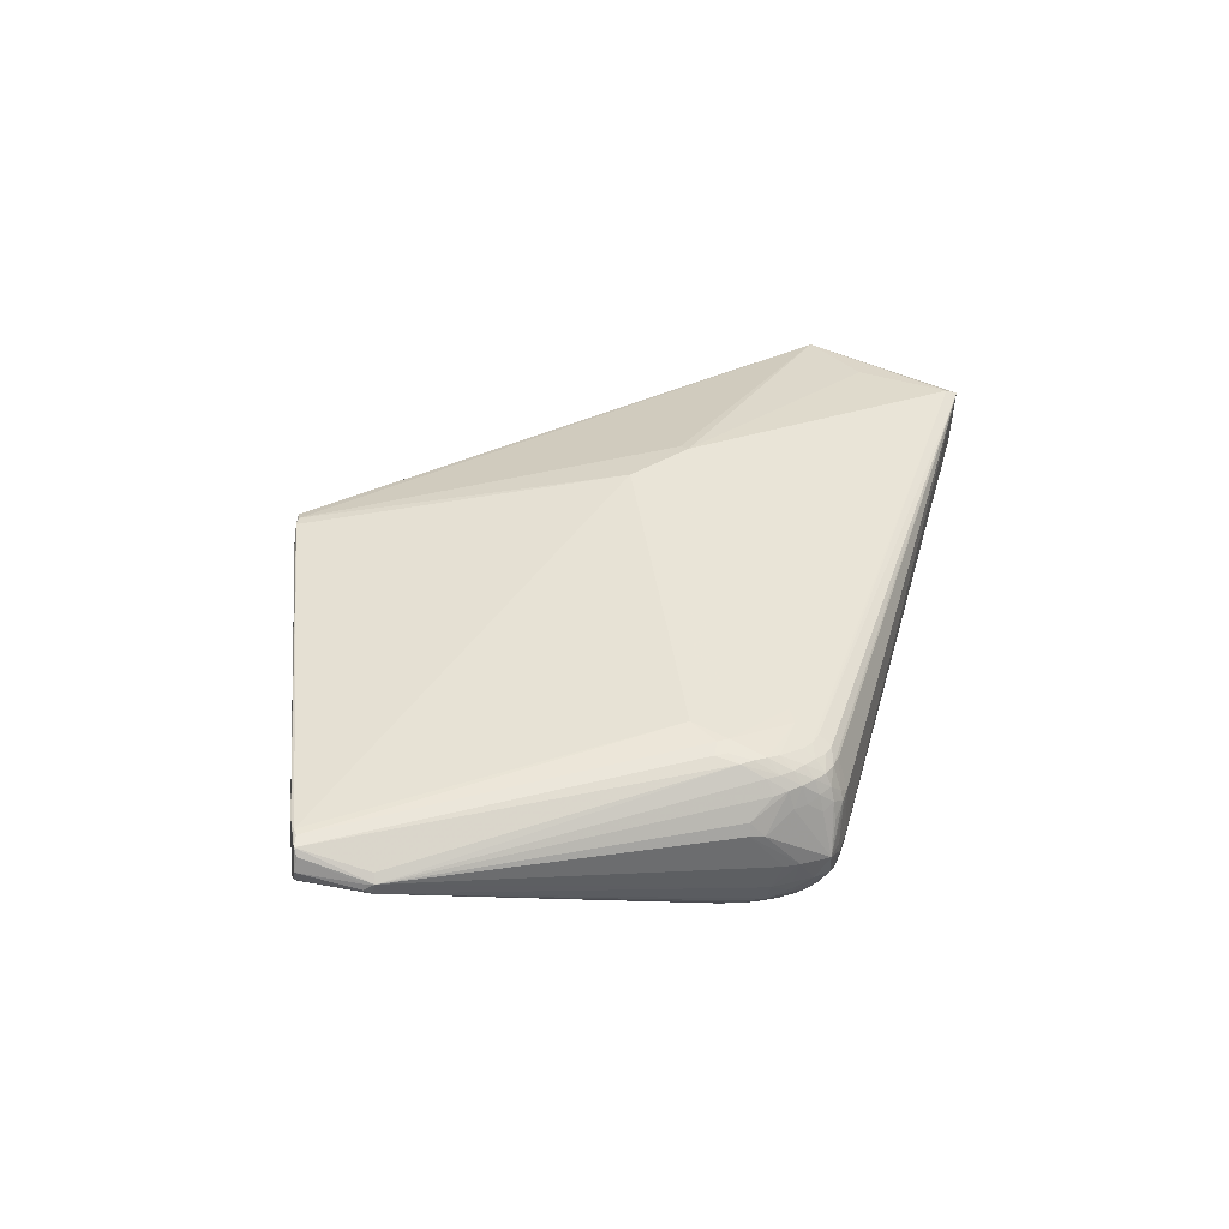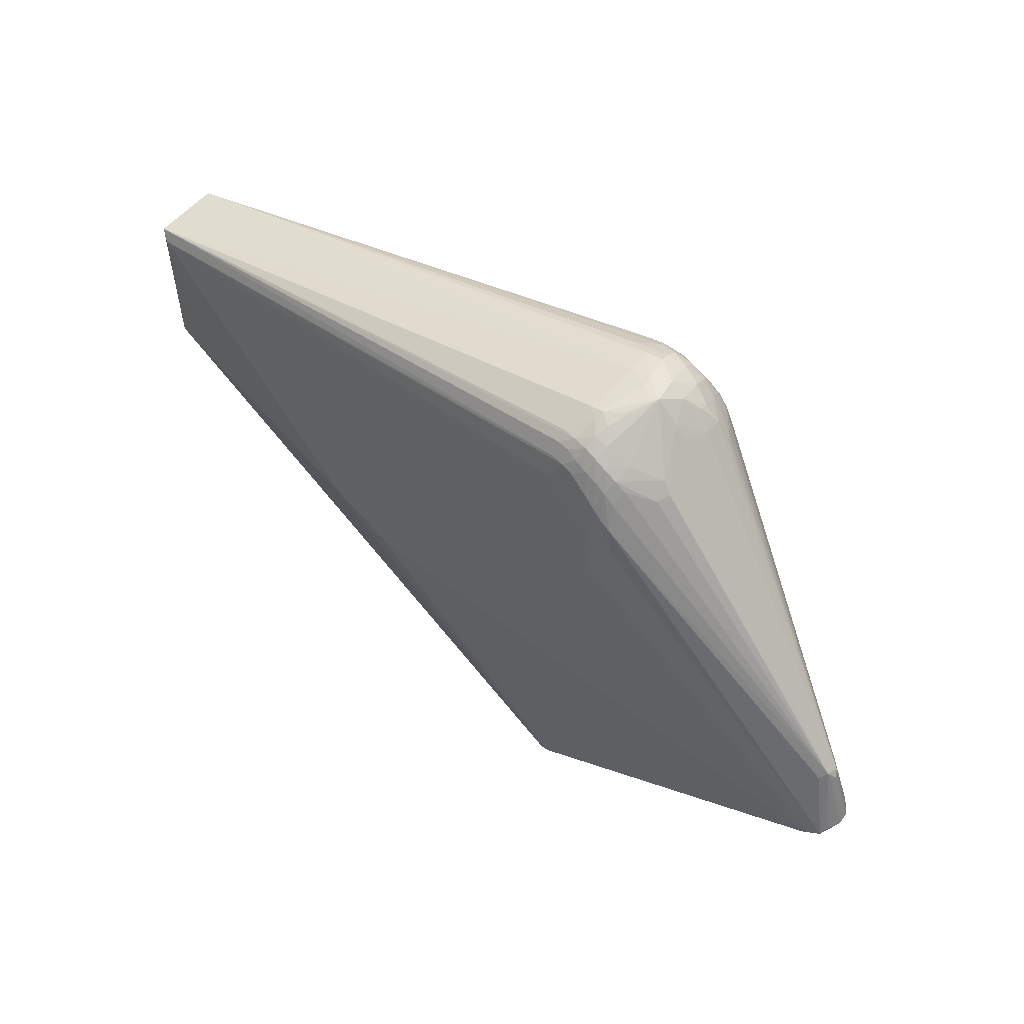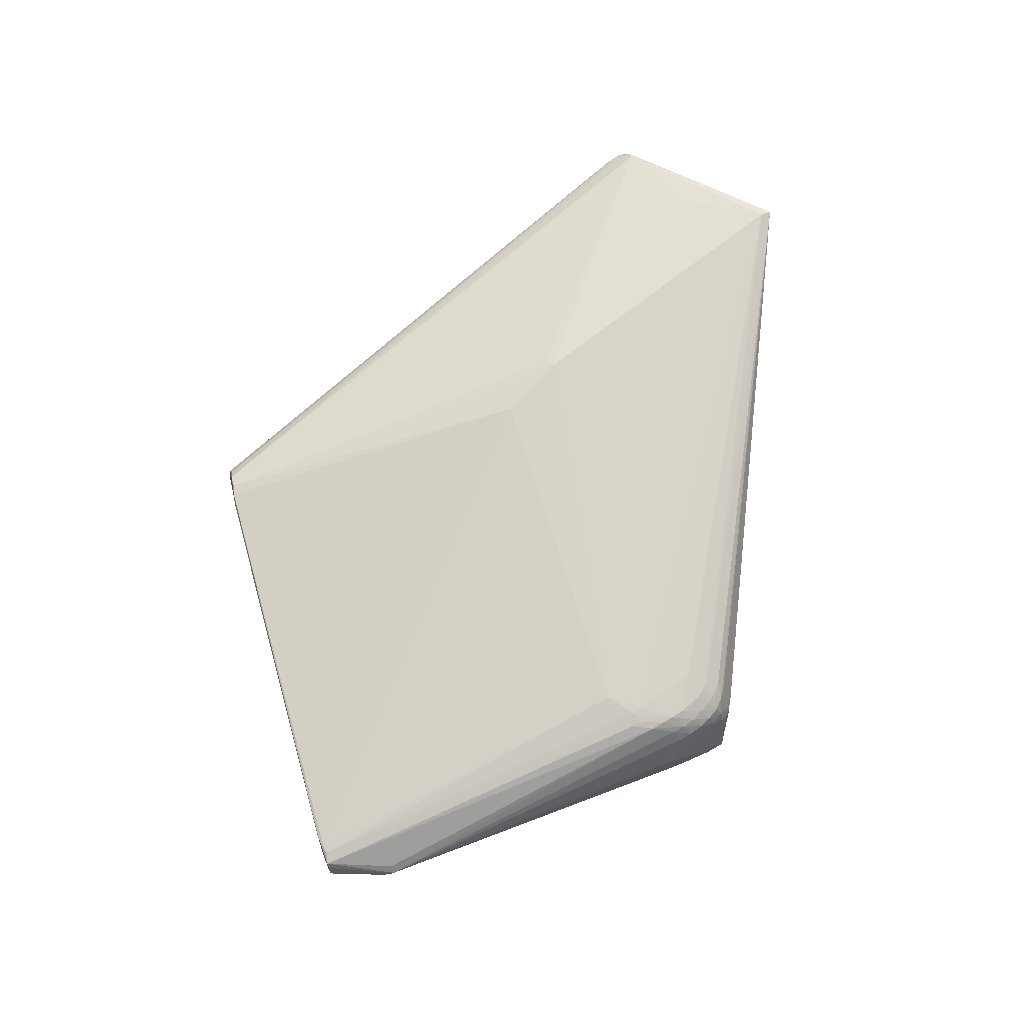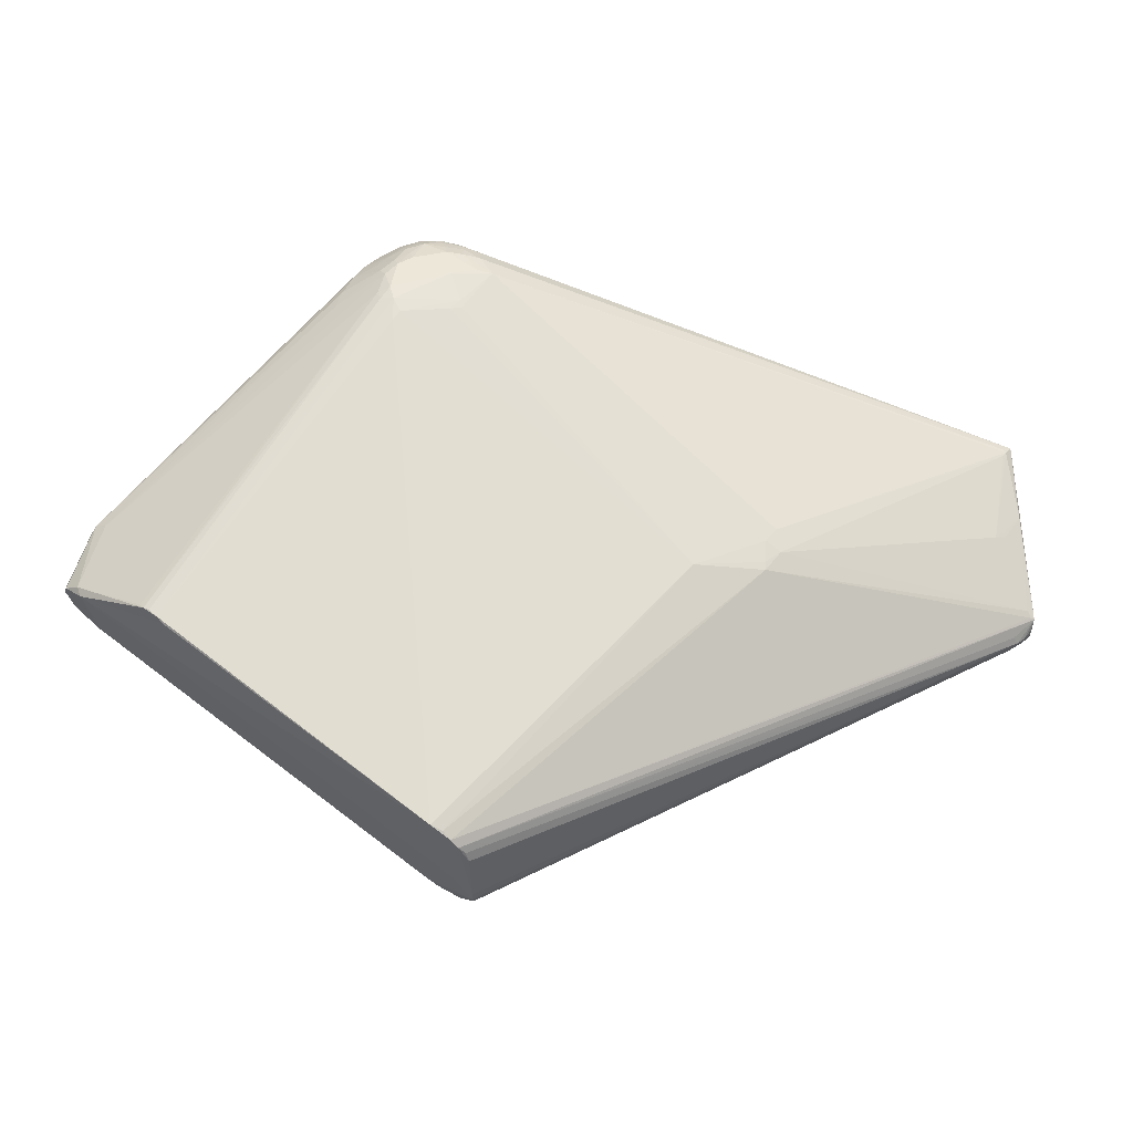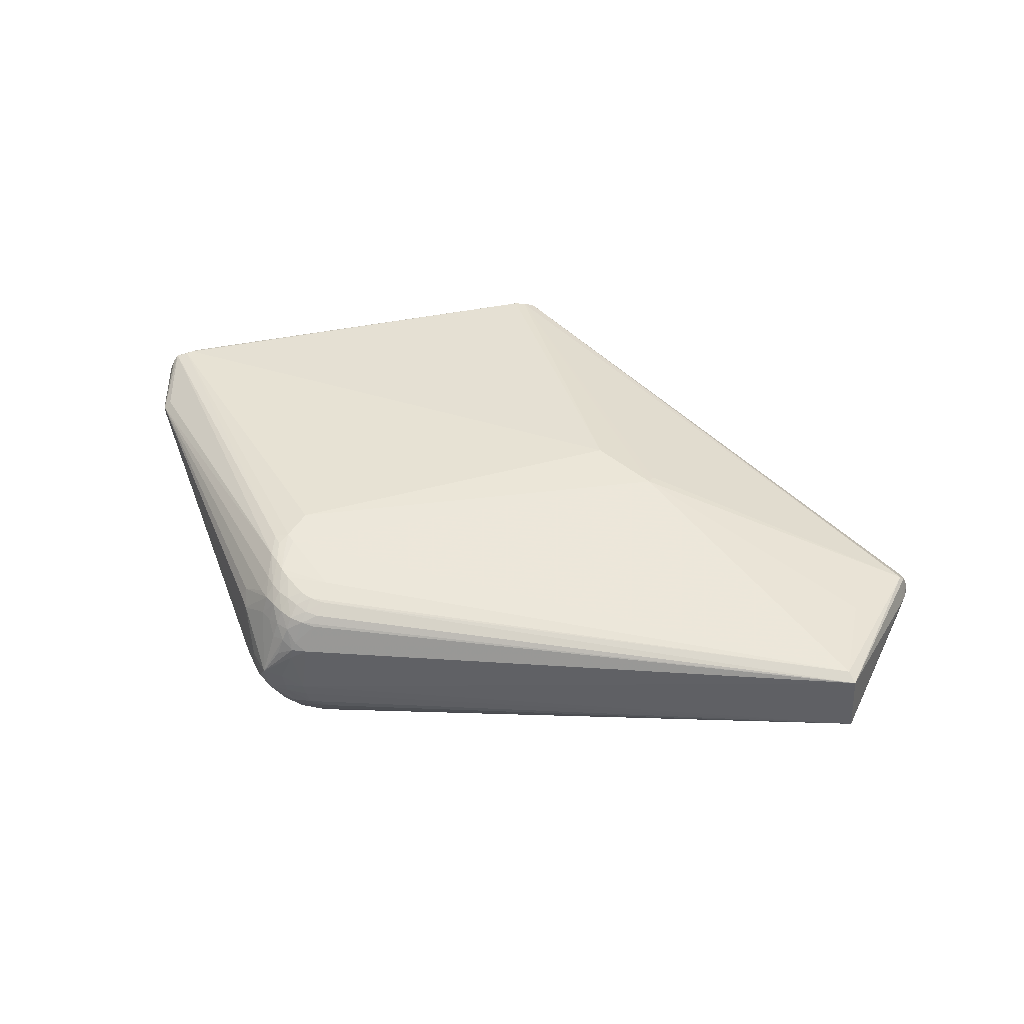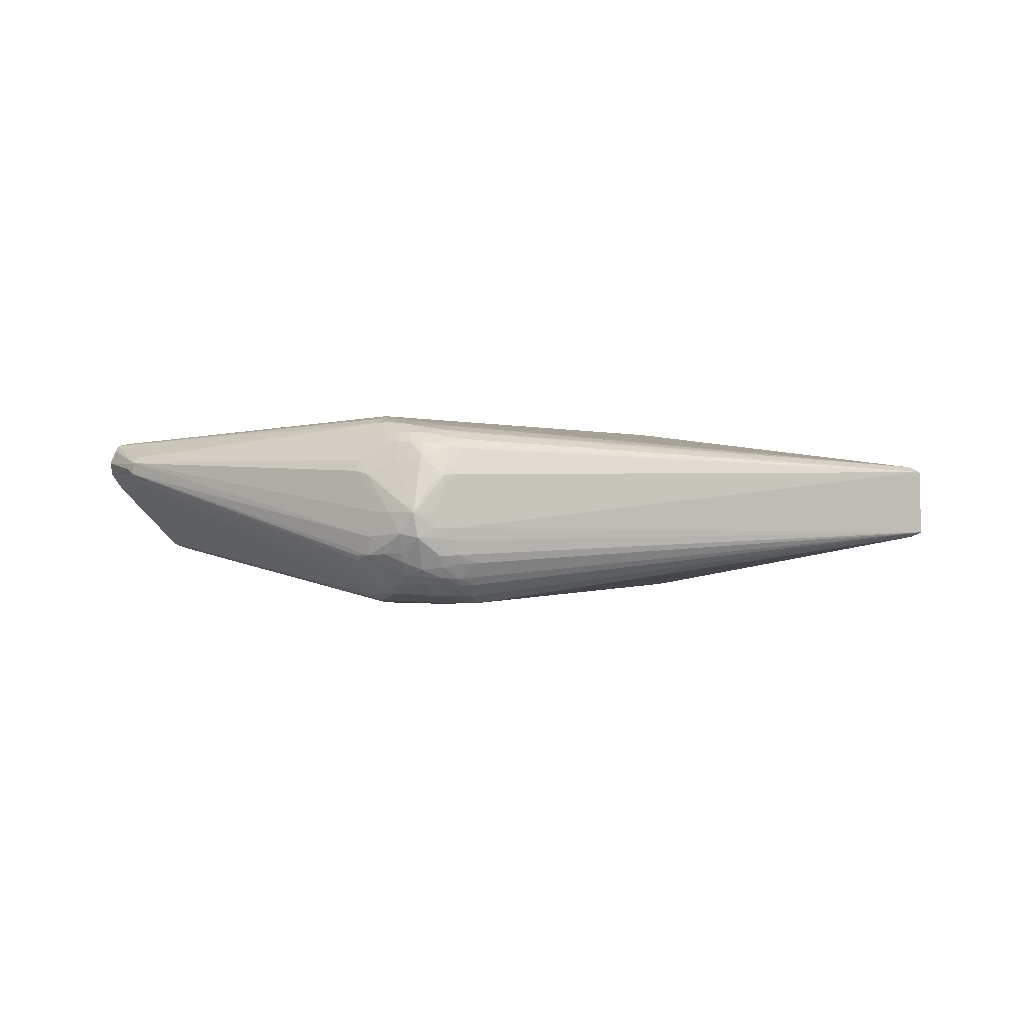
<metadata>
{"format":"obj","ext":"obj","renderer":"f3d","projection":"perspective","resolution":1024,"background":"white","views":[{"elev":43.0,"azim":120.7,"up":"+Z"},{"elev":54.7,"azim":40.2,"up":"+Y"},{"elev":78.6,"azim":110.8,"up":"+Z"},{"elev":-25.4,"azim":169.5,"up":"+Y"},{"elev":43.9,"azim":-159.7,"up":"+Z"},{"elev":-0.7,"azim":168.1,"up":"+Z"}]}
</metadata>
<code>
v -0.4716 -0.07037 -0.01753
v -0.4755 -0.07711 -0.01516
v -0.48 -0.07791 -0.01353
v -0.4823 -0.078 -0.0004482
v -0.483 -0.08376 0.006565
v -0.4816 -0.05212 0.001875
v -0.4835 -0.06838 0.009602
v -0.4786 -0.08704 -0.003487
v -0.4809 -0.08911 0.005052
v -0.4693 -0.09541 0.01867
v -0.4612 -0.102 0.0159
v -0.4646 -0.1007 -0.001244
v -0.4574 -0.09838 -0.007723
v -0.4715 -0.0957 -0.001096
v -0.4366 0.003439 -0.03579
v -0.4474 0.005204 -0.03212
v -0.4686 0.03351 -0.02622
v -0.4774 -0.07662 0.03015
v -0.4819 -0.05211 0.01189
v -0.4815 -0.08131 0.01753
v -0.477 -0.08279 0.02473
v -0.4735 -0.07389 0.03448
v -0.4773 -0.09106 0.01623
v -0.4607 -0.09349 0.02499
v -0.4359 0.008044 0.04889
v -0.457 0.1077 -0.03367
v -0.4649 0.1161 -0.02836
v -0.4512 0.1111 0.05213
v 0.1002 -0.4006 0.03863
v 0.1031 -0.3959 0.04965
v 0.1107 -0.3916 0.05903
v 0.1205 -0.3839 0.06416
v 0.1311 -0.3789 0.06573
v 0.1457 -0.3706 0.0626
v 0.1508 -0.3675 0.05714
v 0.1593 -0.3625 0.04317
v 0.1258 -0.3889 0.004655
v 0.1047 -0.401 0.0163
v 0.1034 -0.4024 0.02832
v -0.08465 -0.0946 0.1007
v -0.1596 -0.07567 0.09521
v -0.1574 -0.06436 0.09798
v 0.1585 -0.3656 -0.07545
v 0.1464 -0.3699 -0.07383
v 0.1386 -0.3774 -0.07056
v 0.1302 -0.3825 -0.06433
v 0.1223 -0.3848 -0.05731
v 0.1177 -0.3895 -0.04791
v -0.1674 -0.08513 -0.09529
v -0.09246 -0.08849 -0.1015
v -0.1812 -0.03829 -0.09342
v -0.1844 -0.06342 -0.09361
v -0.1675 -0.0765 -0.09567
v -0.1692 -0.05264 -0.09579
v 0.1504 0.286 -0.03782
v 0.1715 0.2907 -0.03473
v 0.1931 0.2924 -0.03461
v 0.2108 0.2835 -0.03059
v 0.2258 0.2682 -0.03154
v 0.2256 0.2658 -0.0439
v 0.2407 0.2528 -0.0336
v 0.1464 0.2828 -0.05349
v 0.1672 0.2864 -0.05484
v 0.1881 0.2838 -0.05324
v 0.2074 0.2753 -0.05259
v 0.2243 0.2627 -0.05269
v 0.2398 0.2483 -0.05371
v 0.2529 0.2318 -0.05367
v 0.1241 0.2734 -0.06255
v 0.145 0.2784 -0.06352
v 0.2046 0.2718 -0.0621
v 0.2366 0.2452 -0.06002
v 0.251 0.2301 -0.05924
v 0.1645 0.2806 -0.06673
v 0.1846 0.2759 -0.06986
v 0.2195 0.2544 -0.06776
v 0.2305 0.2382 -0.07283
v 0.2619 0.2098 -0.06185
v 0.2724 0.1923 -0.06037
v 0.1444 0.2697 -0.07976
v 0.164 0.2735 -0.07834
v 0.1837 0.2701 -0.0773
v 0.2022 0.2622 -0.07567
v 0.2177 0.2495 -0.07493
v 0.2695 0.1892 -0.06466
v 0.1245 0.2586 -0.08686
v 0.1431 0.2644 -0.08626
v 0.1626 0.2663 -0.0849
v 0.1818 0.2634 -0.08522
v 0.2002 0.2563 -0.08318
v 0.1421 0.2572 -0.09186
v 0.1609 0.2581 -0.09153
v 0.1969 0.2471 -0.09071
v 0.2127 0.2369 -0.09027
v 0.2265 0.224 -0.08803
v 0.1249 0.2429 -0.09977
v 0.1427 0.2459 -0.0995
v 0.1599 0.247 -0.09939
v 0.1945 0.2379 -0.097
v 0.2223 0.2154 -0.09561
v 0.2099 0.2282 -0.09683
v 0.2294 0.1903 -0.09885
v 0.1291 0.2242 -0.107
v 0.2172 0.1952 -0.1045
v 0.2263 0.1819 -0.1025
v 0.1132 0.2208 -0.1078
v 0.1561 0.2169 -0.1072
v 0.2034 0.1952 -0.1059
v 0.2137 0.1805 -0.1072
v 0.2066 0.1655 -0.1083
v 0.1457 0.1841 -0.1098
v 0.1441 0.1758 -0.11
v 0.1564 0.1729 -0.1098
v 0.4398 -0.1481 -0.03823
v 0.4365 -0.1529 -0.04221
v 0.431 -0.1559 -0.04516
v 0.423 -0.1637 -0.04805
v 0.4168 -0.1701 -0.04682
v 0.1761 0.2916 -0.01105
v 0.198 0.2942 -0.007684
v 0.2213 0.2732 -0.007158
v 0.2327 0.261 -0.006657
v 0.1521 0.2875 -0.02433
v 0.1732 0.2917 -0.02472
v 0.2137 0.1548 -0.1069
v 0.1464 0.2824 0.03404
v 0.1621 0.2856 0.03347
v 0.1636 0.2872 0.02169
v 0.1802 0.2873 0.02355
v 0.2521 0.2327 0.03872
v 0.1598 0.2816 0.04272
v 0.1752 0.2817 0.0426
v 0.1893 0.2776 0.03917
v 0.2418 0.244 0.03516
v 0.2464 0.2298 0.0512
v 0.171 0.2761 0.05627
v 0.1855 0.2717 0.05577
v 0.1986 0.2657 0.05161
v 0.2111 0.2575 0.05183
v 0.1402 0.2677 0.06371
v 0.1545 0.2693 0.06683
v 0.169 0.2687 0.0687
v 0.1829 0.2639 0.07009
v 0.196 0.2574 0.07061
v 0.2084 0.2495 0.07002
v 0.2198 0.2402 0.06857
v 0.1394 0.2592 0.07381
v 0.1533 0.2595 0.07574
v 0.1665 0.2555 0.07877
v 0.1796 0.2508 0.08064
v 0.1928 0.246 0.08126
v 0.2045 0.2382 0.08182
v 0.2151 0.2289 0.08175
v 0.1532 0.2452 0.08425
v 0.1661 0.2418 0.08592
v 0.1895 0.2288 0.09057
v 0.2004 0.2209 0.09279
v 0.2107 0.2121 0.09375
v 0.2215 0.2038 0.09372
v 0.1386 0.2448 0.08225
v 0.2077 0.1967 0.09747
v 0.2184 0.1891 0.09823
v 0.2279 0.1798 0.09855
v 0.1437 0.2212 0.09016
v 0.2035 0.1819 0.1006
v 0.2132 0.1744 0.1018
v 0.4769 -0.1277 0.07585
v 0.4807 -0.1242 0.07968
v 0.4877 -0.1177 0.08065
v 0.4902 -0.113 0.08178
v 0.4951 -0.1069 0.08168
v 0.5066 -0.1016 0.07898
v 0.4828 -0.03101 0.06215
v 0.5101 -0.09619 0.07224
v 0.4889 -0.02573 0.05487
v 0.493 -0.03483 0.05397
v 0.5165 -0.09638 0.05703
v 0.4952 -0.03573 0.04758
v 0.4911 -0.02918 0.04218
v 0.4948 -0.03846 0.04328
v 0.5145 -0.09975 0.04335
v 0.4816 -0.03311 0.0318
v 0.503 -0.1052 0.02666
v 0.4993 -0.1159 0.02465
v 0.1305 0.2079 0.09097
v 0.2061 0.141 0.105
v -0.4611 0.12 0.04587
v -0.4526 0.1025 -0.0348
v -0.4554 0.111 -0.03323
f 2 49 45
f 177 184 181
f 43 37 45
f 184 37 43
f 168 184 177
f 165 42 186
f 7 27 6
f 54 52 51
f 3 2 45
f 3 6 27
f 179 67 61
f 180 181 179
f 179 181 183
f 183 181 184
f 184 115 183
f 184 43 118
f 118 43 117
f 118 115 184
f 117 115 118
f 110 43 50
f 45 49 44
f 44 43 45
f 49 50 44
f 50 43 44
f 117 109 116
f 116 115 117
f 168 169 33
f 33 169 170
f 120 132 133
f 133 132 137
f 19 27 7
f 19 187 27
f 7 18 19
f 19 18 187
f 28 42 165
f 28 160 187
f 40 186 42
f 170 186 40
f 40 42 32
f 32 33 40
f 40 33 170
f 32 42 41
f 45 37 46
f 46 3 45
f 51 52 188
f 49 2 1
f 1 52 49
f 2 3 1
f 49 52 53
f 52 54 53
f 53 50 49
f 53 54 50
f 121 58 120
f 95 78 85
f 179 78 73
f 73 78 95
f 95 77 73
f 38 46 37
f 48 46 38
f 113 50 112
f 113 110 50
f 125 109 117
f 125 110 109
f 117 43 125
f 43 110 125
f 27 62 69
f 27 187 123
f 106 54 51
f 50 54 106
f 112 50 106
f 162 163 159
f 165 186 166
f 163 162 166
f 141 187 147
f 187 160 147
f 31 33 32
f 30 29 31
f 36 37 184
f 36 35 37
f 184 168 167
f 167 36 184
f 35 36 167
f 168 33 34
f 34 167 168
f 35 167 34
f 37 35 34
f 178 180 179
f 177 181 178
f 181 180 178
f 129 132 120
f 140 187 141
f 138 133 137
f 120 133 138
f 138 139 120
f 185 28 165
f 42 28 25
f 187 18 22
f 22 28 187
f 22 25 28
f 42 25 22
f 22 41 42
f 32 41 22
f 22 31 32
f 22 18 24
f 24 31 22
f 47 46 48
f 3 46 13
f 24 18 10
f 10 31 24
f 30 31 10
f 20 18 7
f 20 23 18
f 23 20 9
f 15 188 52
f 52 1 15
f 59 121 61
f 58 121 59
f 79 78 179
f 179 85 79
f 79 85 78
f 68 67 179
f 179 73 68
f 68 73 67
f 67 73 72
f 72 73 77
f 134 135 130
f 120 139 134
f 134 121 120
f 130 121 134
f 122 121 130
f 61 121 122
f 39 31 29
f 33 31 39
f 39 34 33
f 39 38 37
f 37 34 39
f 179 183 182
f 182 85 179
f 105 102 115
f 104 102 105
f 115 116 105
f 109 104 105
f 105 116 109
f 58 59 60
f 60 61 67
f 60 59 61
f 99 104 98
f 99 101 104
f 55 62 27
f 27 123 55
f 120 58 57
f 87 86 80
f 27 69 80
f 80 86 27
f 70 69 62
f 70 80 69
f 74 80 70
f 27 86 96
f 96 86 87
f 87 91 96
f 27 96 189
f 189 96 106
f 98 104 107
f 148 147 160
f 149 142 148
f 141 147 148
f 148 142 141
f 137 132 136
f 141 142 136
f 165 166 161
f 161 166 162
f 163 166 171
f 171 186 170
f 171 166 186
f 159 163 172
f 163 171 172
f 170 169 172
f 172 171 170
f 177 174 172
f 172 168 177
f 172 169 168
f 175 178 179
f 130 135 175
f 175 122 130
f 175 135 146
f 179 61 175
f 61 122 175
f 146 153 175
f 175 153 159
f 175 172 174
f 187 140 126
f 126 123 187
f 18 23 21
f 21 10 18
f 23 10 21
f 11 29 30
f 30 10 11
f 11 10 23
f 8 3 14
f 14 9 8
f 8 9 3
f 7 6 4
f 6 3 4
f 5 20 7
f 5 9 20
f 7 4 5
f 3 9 5
f 5 4 3
f 17 1 3
f 17 3 27
f 38 39 12
f 48 38 12
f 12 47 48
f 12 9 14
f 12 39 29
f 29 11 12
f 23 9 12
f 12 11 23
f 14 3 12
f 3 13 12
f 46 47 12
f 12 13 46
f 115 102 114
f 102 182 114
f 114 183 115
f 114 182 183
f 85 182 100
f 100 182 102
f 95 85 100
f 100 102 104
f 104 101 100
f 94 77 95
f 95 100 94
f 94 100 101
f 101 99 93
f 93 94 101
f 90 94 93
f 67 72 84
f 84 72 77
f 77 94 84
f 84 94 90
f 63 70 62
f 74 70 63
f 74 63 75
f 106 96 97
f 97 91 98
f 97 96 91
f 26 189 106
f 51 188 26
f 26 106 51
f 27 189 26
f 26 17 27
f 188 15 26
f 15 17 26
f 108 104 109
f 109 107 108
f 108 107 104
f 98 107 103
f 103 107 106
f 103 97 98
f 106 97 103
f 112 106 111
f 106 107 111
f 111 113 112
f 111 107 109
f 109 110 111
f 110 113 111
f 150 142 149
f 159 153 152
f 157 152 151
f 157 161 162
f 165 161 157
f 151 152 144
f 144 138 137
f 139 138 144
f 159 172 173
f 173 175 159
f 172 175 173
f 176 174 177
f 176 175 174
f 177 178 176
f 178 175 176
f 132 129 127
f 127 136 132
f 127 129 120
f 160 28 154
f 154 148 160
f 149 148 154
f 16 15 1
f 1 17 16
f 16 17 15
f 92 91 87
f 87 88 92
f 98 91 92
f 57 63 56
f 56 55 123
f 62 55 56
f 56 63 62
f 64 63 57
f 57 75 64
f 64 75 63
f 71 75 57
f 142 150 143
f 143 150 151
f 151 144 143
f 143 144 137
f 137 136 143
f 143 136 142
f 159 152 158
f 152 157 158
f 158 162 159
f 158 157 162
f 151 150 156
f 156 157 151
f 145 144 152
f 145 153 146
f 145 152 153
f 146 135 145
f 135 134 145
f 145 134 139
f 139 144 145
f 141 136 131
f 136 127 131
f 131 127 126
f 131 140 141
f 131 126 140
f 120 119 128
f 128 127 120
f 126 127 128
f 119 123 128
f 123 126 128
f 164 154 28
f 28 185 164
f 164 185 165
f 157 156 164
f 165 157 164
f 120 57 124
f 57 56 124
f 124 119 120
f 124 123 119
f 124 56 123
f 81 80 74
f 74 75 81
f 75 82 81
f 87 80 81
f 81 88 87
f 58 60 66
f 66 60 67
f 65 57 58
f 65 71 57
f 58 66 65
f 65 66 71
f 83 82 75
f 75 71 83
f 90 82 83
f 83 84 90
f 155 156 150
f 155 150 149
f 149 154 155
f 154 164 155
f 155 164 156
f 89 82 90
f 90 93 89
f 89 93 99
f 88 81 89
f 89 81 82
f 89 92 88
f 89 99 98
f 98 92 89
f 71 66 76
f 84 83 76
f 76 83 71
f 67 84 76
f 76 66 67

</code>
